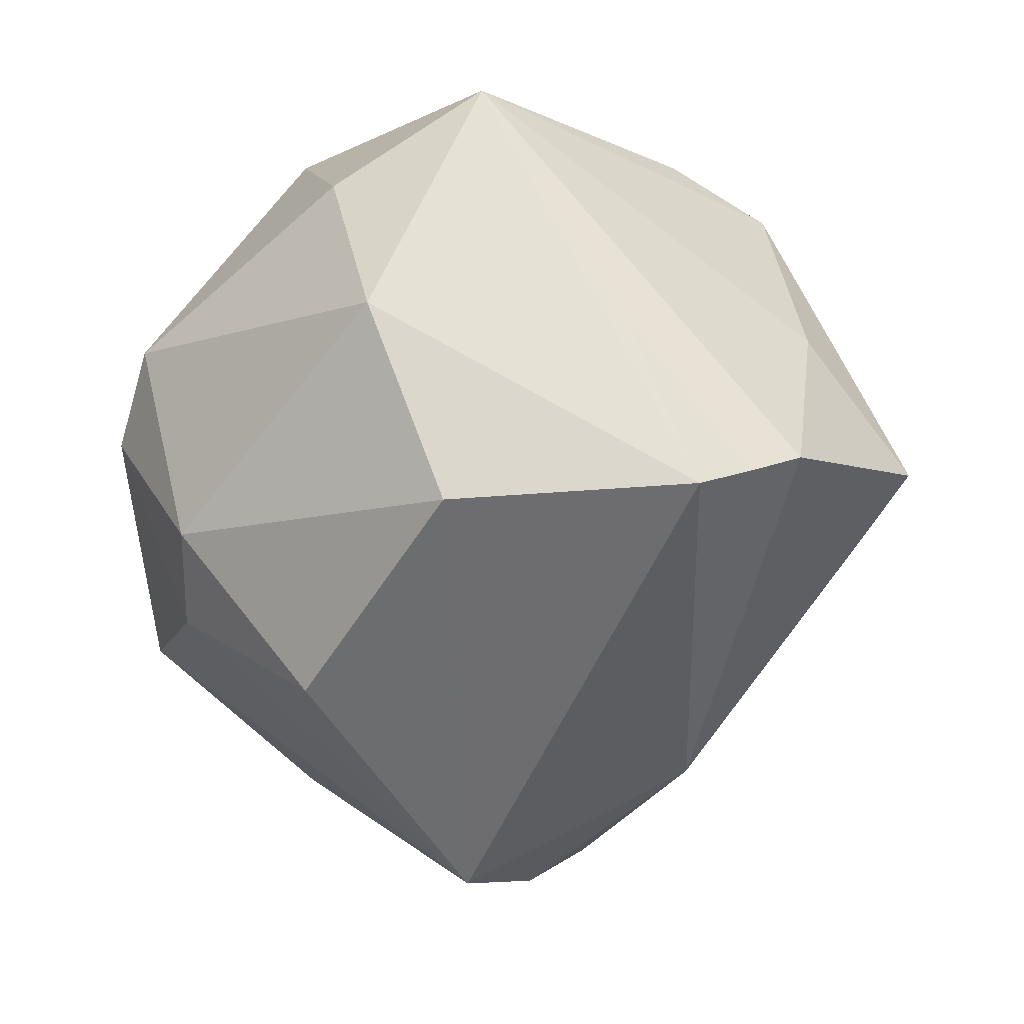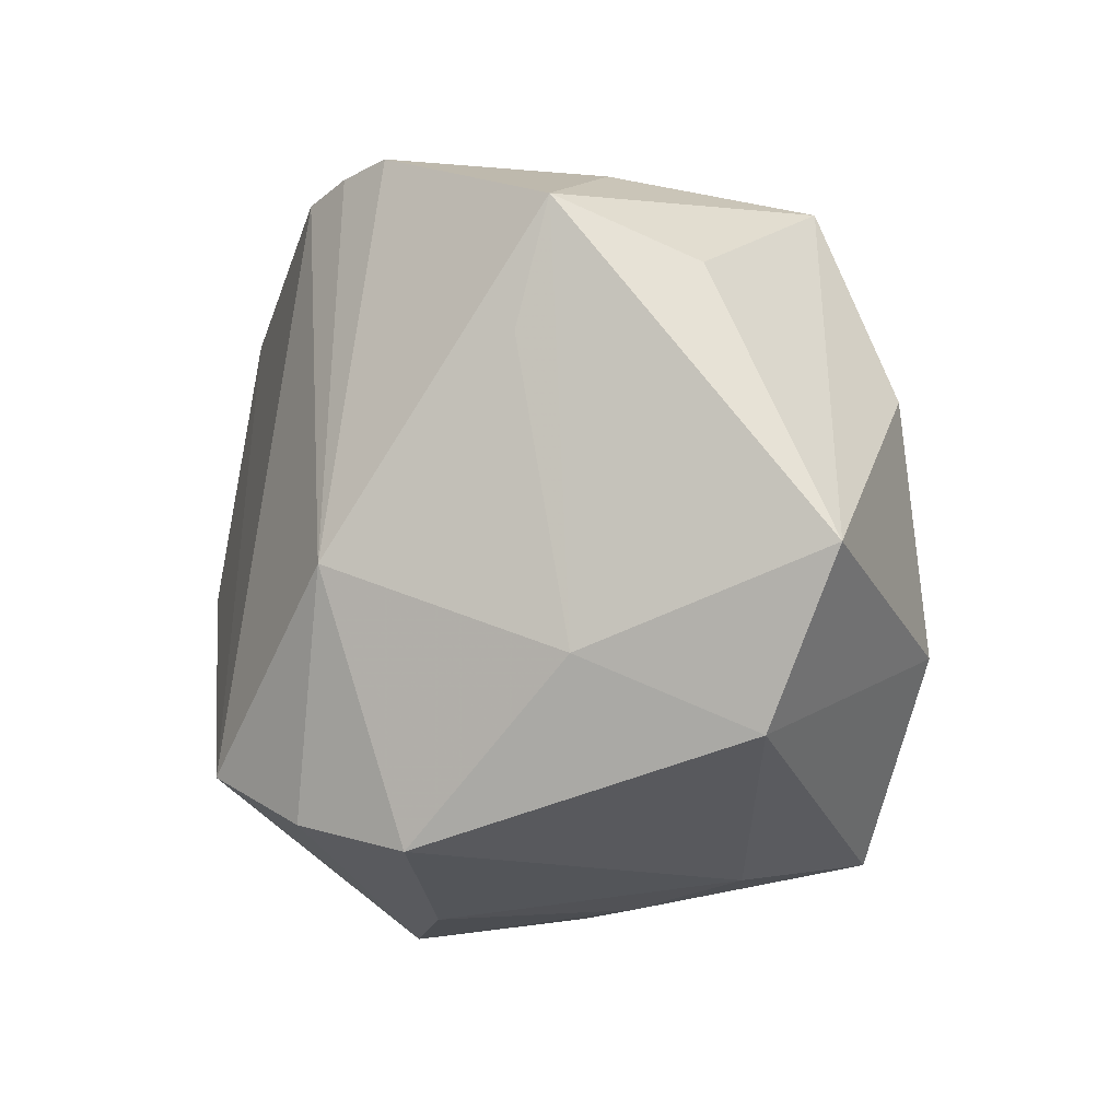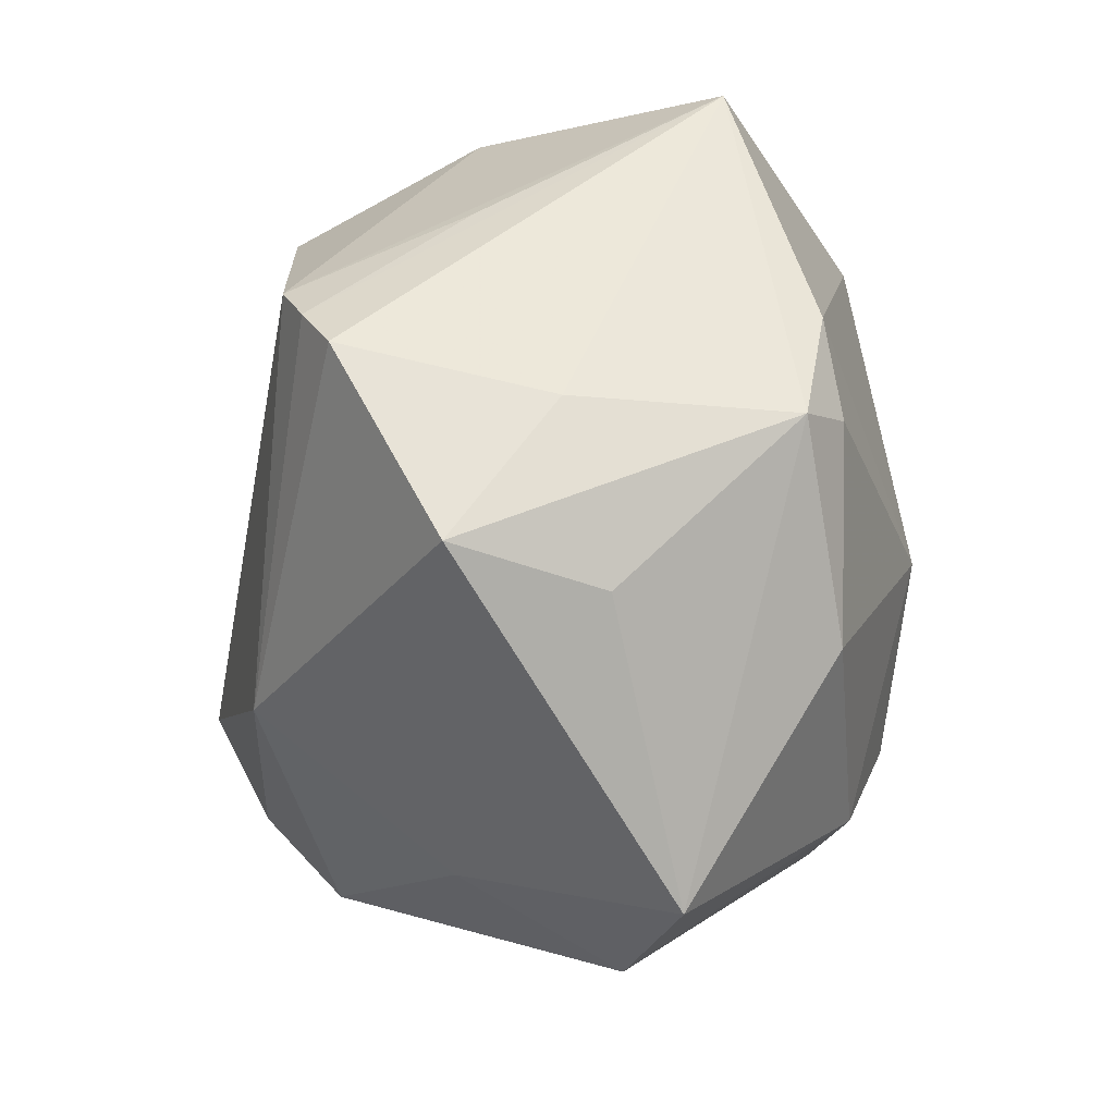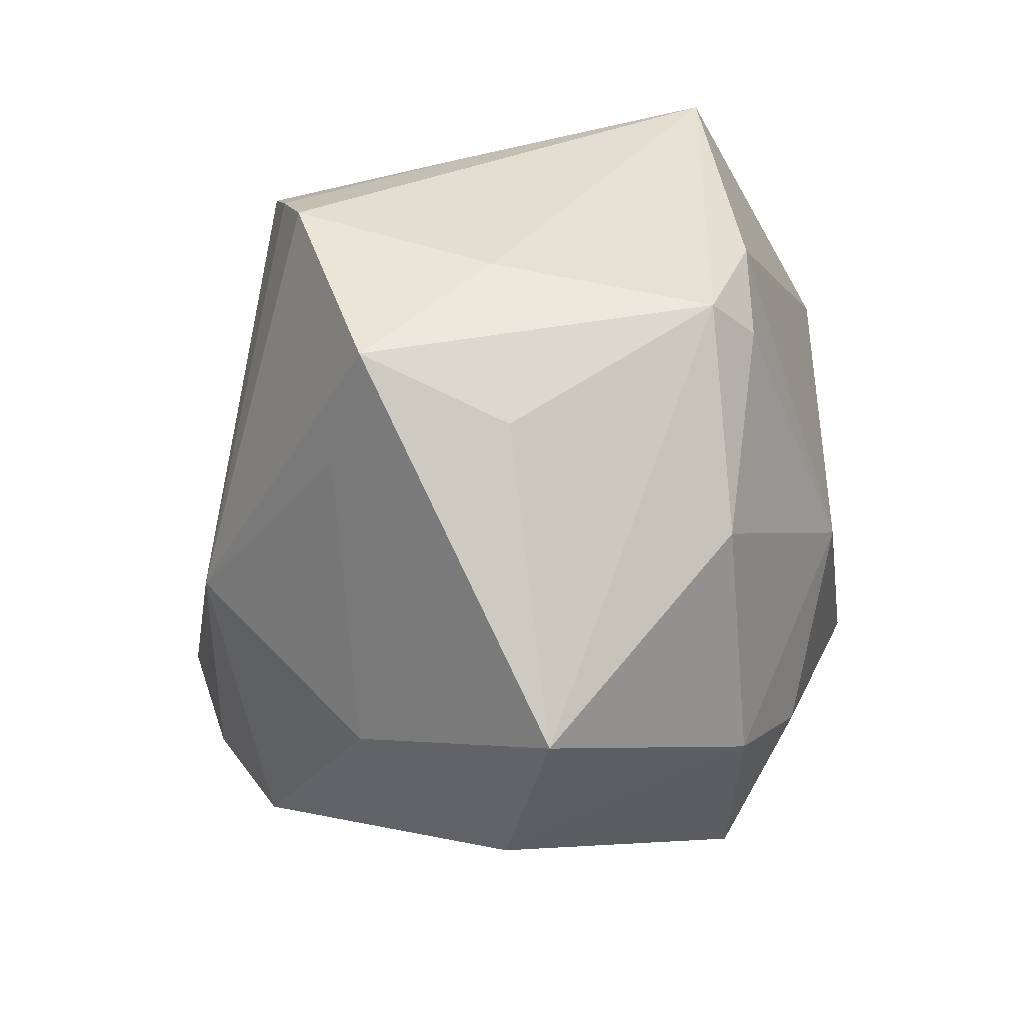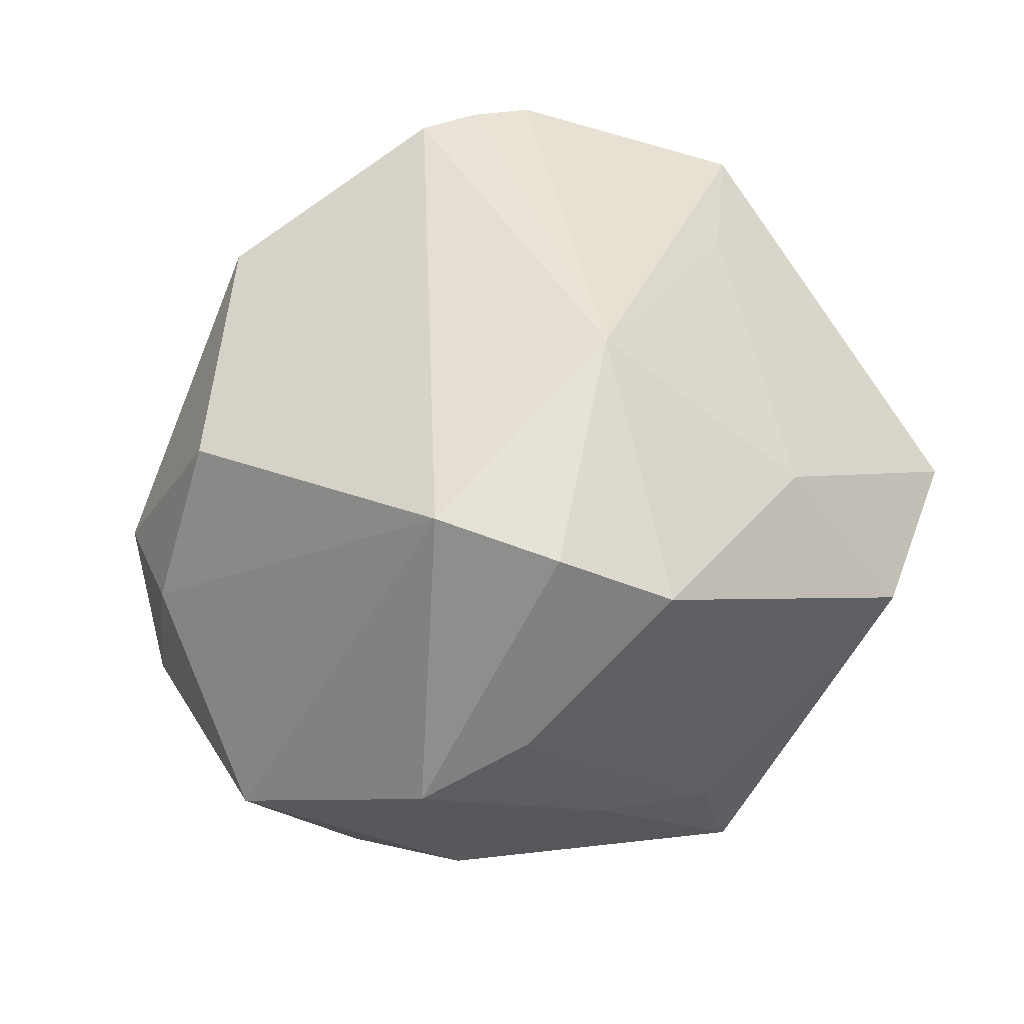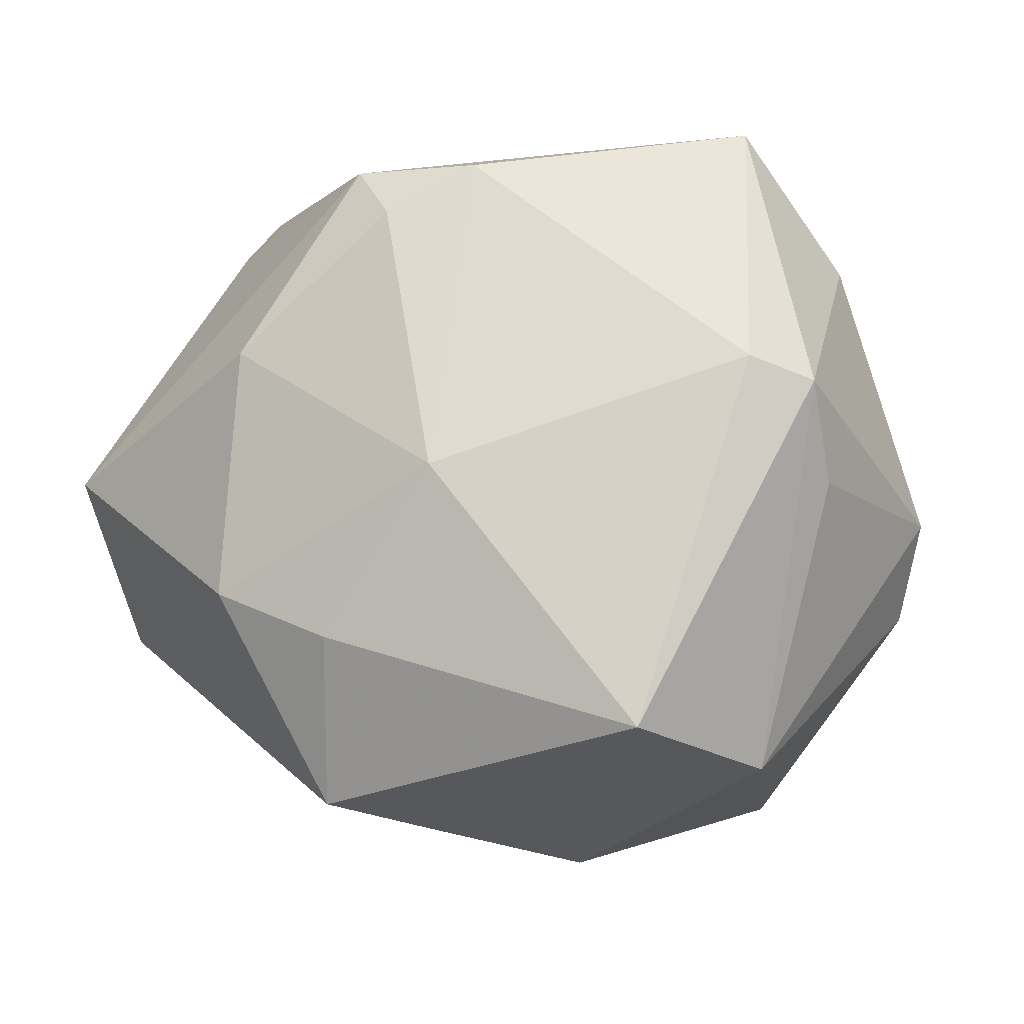
<metadata>
{"format":"obj","ext":"obj","renderer":"f3d","projection":"perspective","resolution":1024,"background":"white","views":[{"elev":-44.2,"azim":148.9,"up":"+Z"},{"elev":1.6,"azim":-104.6,"up":"+Y"},{"elev":48.3,"azim":-87.2,"up":"+Y"},{"elev":31.8,"azim":-77.5,"up":"+Y"},{"elev":-28.9,"azim":-157.9,"up":"+Y"},{"elev":-1.6,"azim":9.0,"up":"+Y"}]}
</metadata>
<code>
v 0.007084 0.03301 -0.008889
v 0.001984 -0.03575 -0.01393
v -0.02753 0.01866 -0.01198
v 0.0312 0.0216 0.005748
v -0.008355 -0.03228 -0.01427
v 0.01437 -0.02019 0.03093
v -0.03291 -0.007236 -0.008751
v 0.0277 0.02316 -0.01016
v -0.01688 -0.02237 -0.02818
v -0.009453 0.02614 0.02258
v -0.02118 -0.000307 -0.02708
v -0.04212 0.001748 0.01081
v -0.02752 0.02454 0.004084
v 0.01779 -0.005038 -0.03042
v -0.01475 -0.02791 0.02324
v 0.02275 -0.0308 -0.008757
v -0.03786 -0.01372 0.006023
v -0.02436 -0.008823 0.02553
v -0.01052 0.03431 -0.01939
v -0.02757 0.02986 -0.009058
v 0.02367 0.01234 0.02442
v 0.01737 0.01934 -0.0262
v -0.001581 0.03102 -0.0244
v 0.03044 0.001189 0.0183
v -0.003954 0.002664 0.03074
v 0.03181 -0.004608 -0.01794
v -0.01377 -0.01258 0.02891
v 0.03879 -0.002405 0.00103
v 0.02928 0.01019 0.02243
v 0.02689 -0.01328 -0.02
v 0.005754 -0.03515 0.003014
v -0.02303 0.01327 0.02317
v -0.001705 0.03051 0.02062
v -0.01273 0.03024 0.0192
v 0.0243 -0.02465 0.01837
v -0.02439 -0.02388 -0.02055
v -0.01432 0.03295 -0.0004352
v 0.0226 0.03409 0.01204
v -0.007739 -0.0192 -0.03381
v -0.008868 -0.03206 0.00344
v 0.03667 -0.0115 -0.002683
v -0.01671 -0.02853 0.01114
v -0.006042 0.03296 -0.02216
f 19 11 20
f 17 18 12
f 15 18 17
f 9 11 39
f 9 36 11
f 11 36 7
f 12 20 7
f 7 17 12
f 36 17 7
f 39 14 30
f 30 16 39
f 30 14 26
f 19 20 37
f 37 20 34
f 37 38 19
f 34 38 37
f 12 34 13
f 13 20 12
f 34 20 13
f 21 38 33
f 33 38 34
f 15 6 27
f 27 18 15
f 15 17 42
f 42 17 36
f 42 40 15
f 3 20 11
f 11 7 3
f 3 7 20
f 26 14 22
f 22 14 39
f 26 28 41
f 41 30 26
f 16 30 41
f 39 16 2
f 2 9 39
f 25 27 6
f 25 6 21
f 21 33 25
f 18 27 25
f 8 28 26
f 26 22 8
f 29 38 21
f 21 6 29
f 29 24 28
f 35 41 28
f 28 24 35
f 35 29 6
f 24 29 35
f 16 41 35
f 31 2 16
f 16 35 31
f 15 40 31
f 40 2 31
f 31 6 15
f 31 35 6
f 36 9 5
f 9 2 5
f 5 2 40
f 5 42 36
f 40 42 5
f 10 33 34
f 10 25 33
f 4 8 38
f 28 8 4
f 38 29 4
f 4 29 28
f 23 8 22
f 23 22 39
f 38 8 23
f 39 11 23
f 18 25 32
f 25 10 32
f 32 10 34
f 32 34 12
f 12 18 32
f 19 38 43
f 43 11 19
f 43 23 11
f 38 23 1
f 1 43 38
f 23 43 1

</code>
